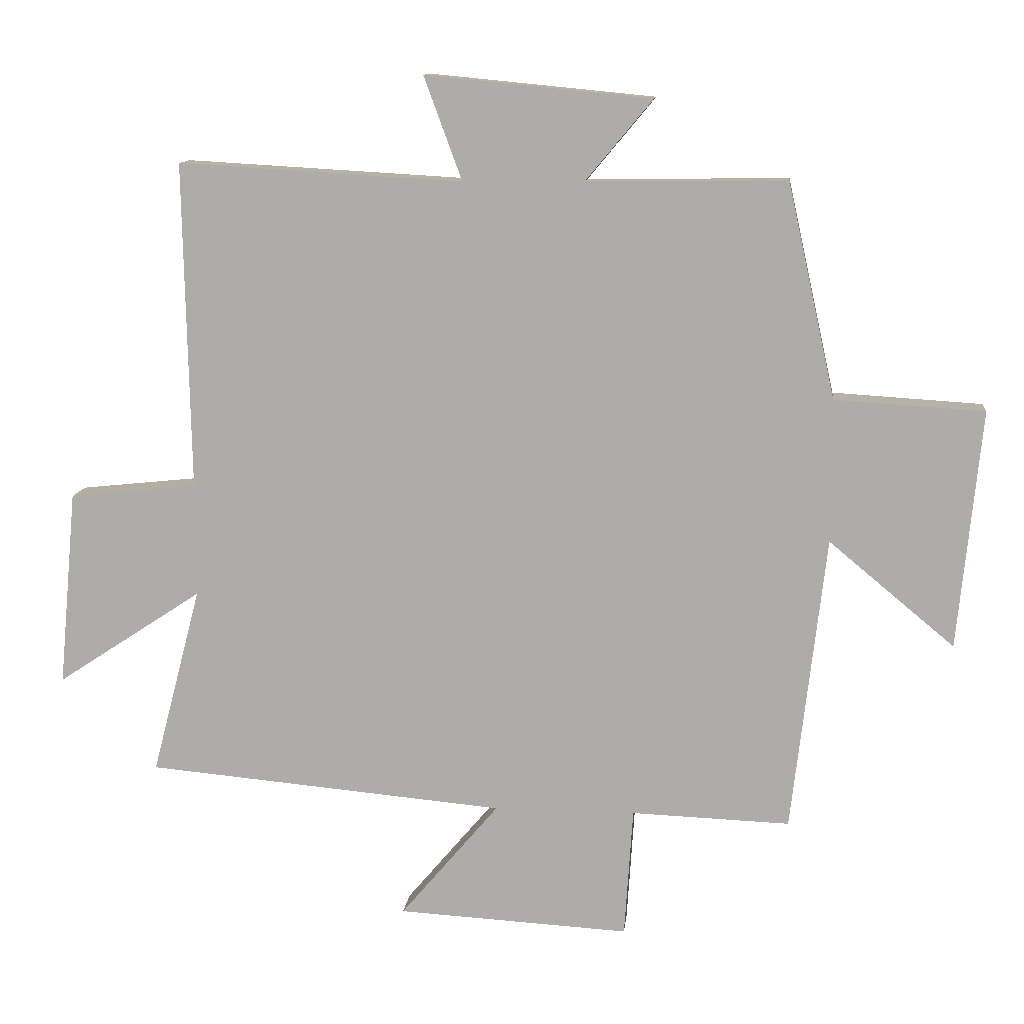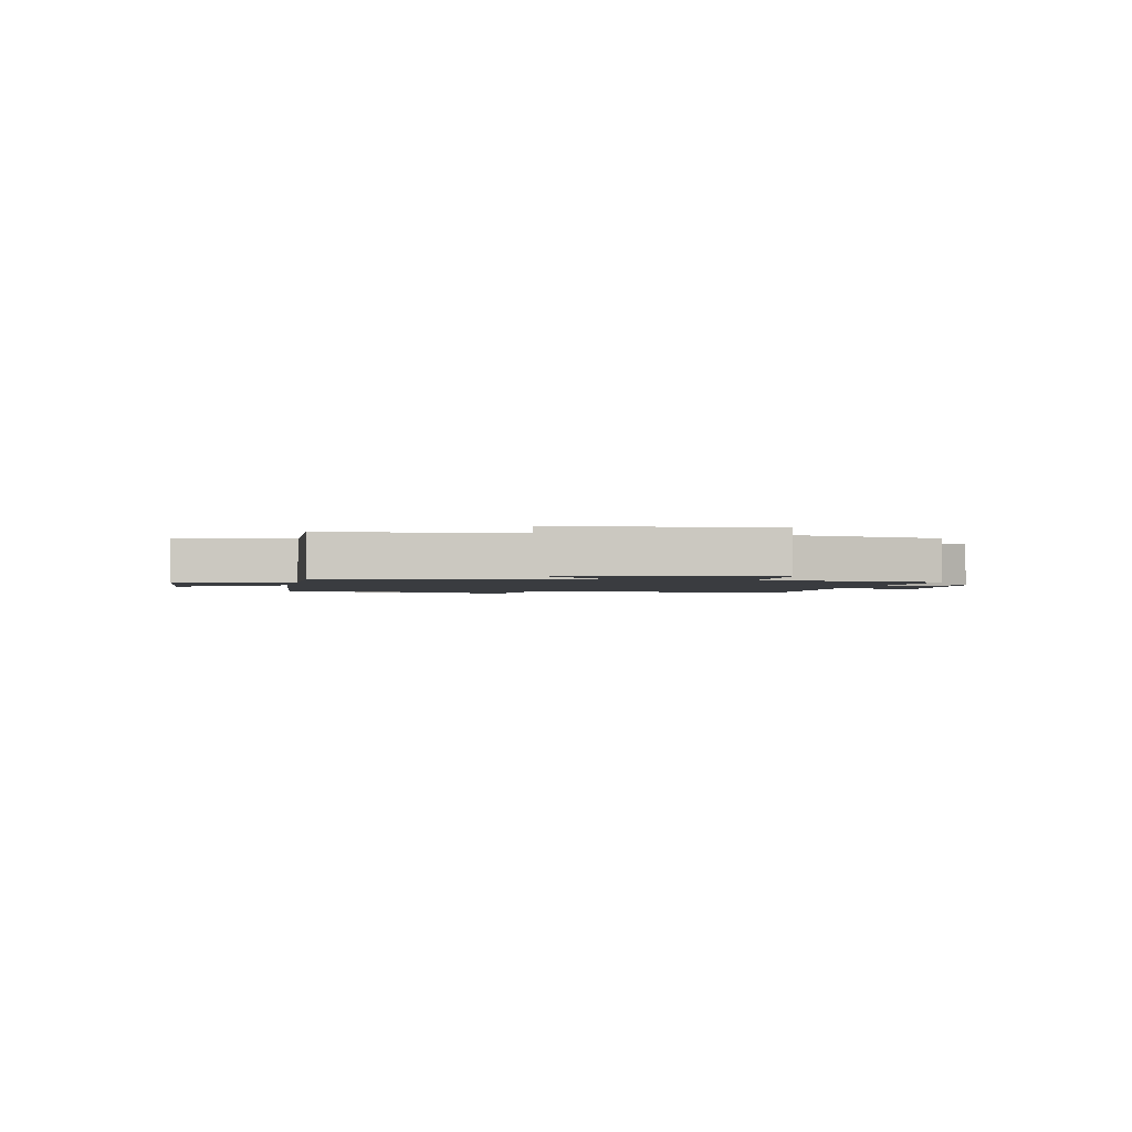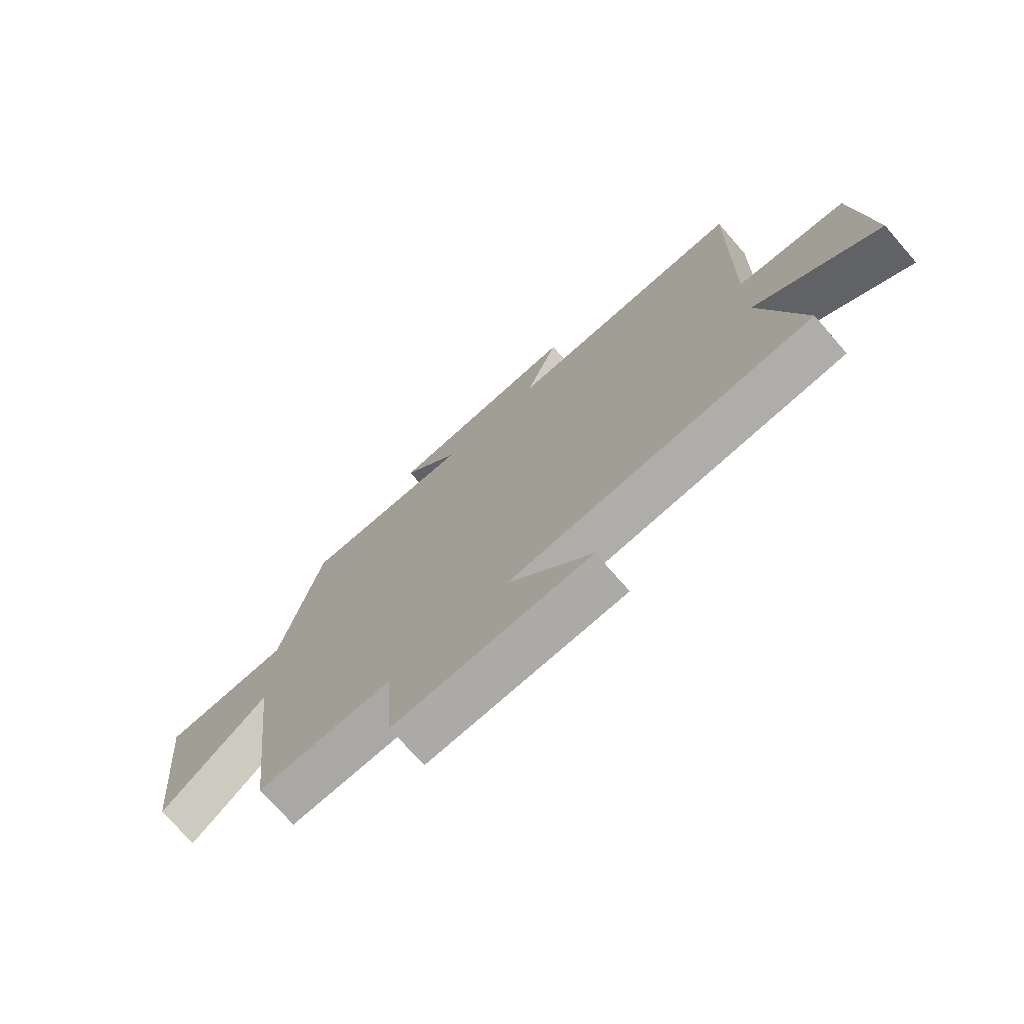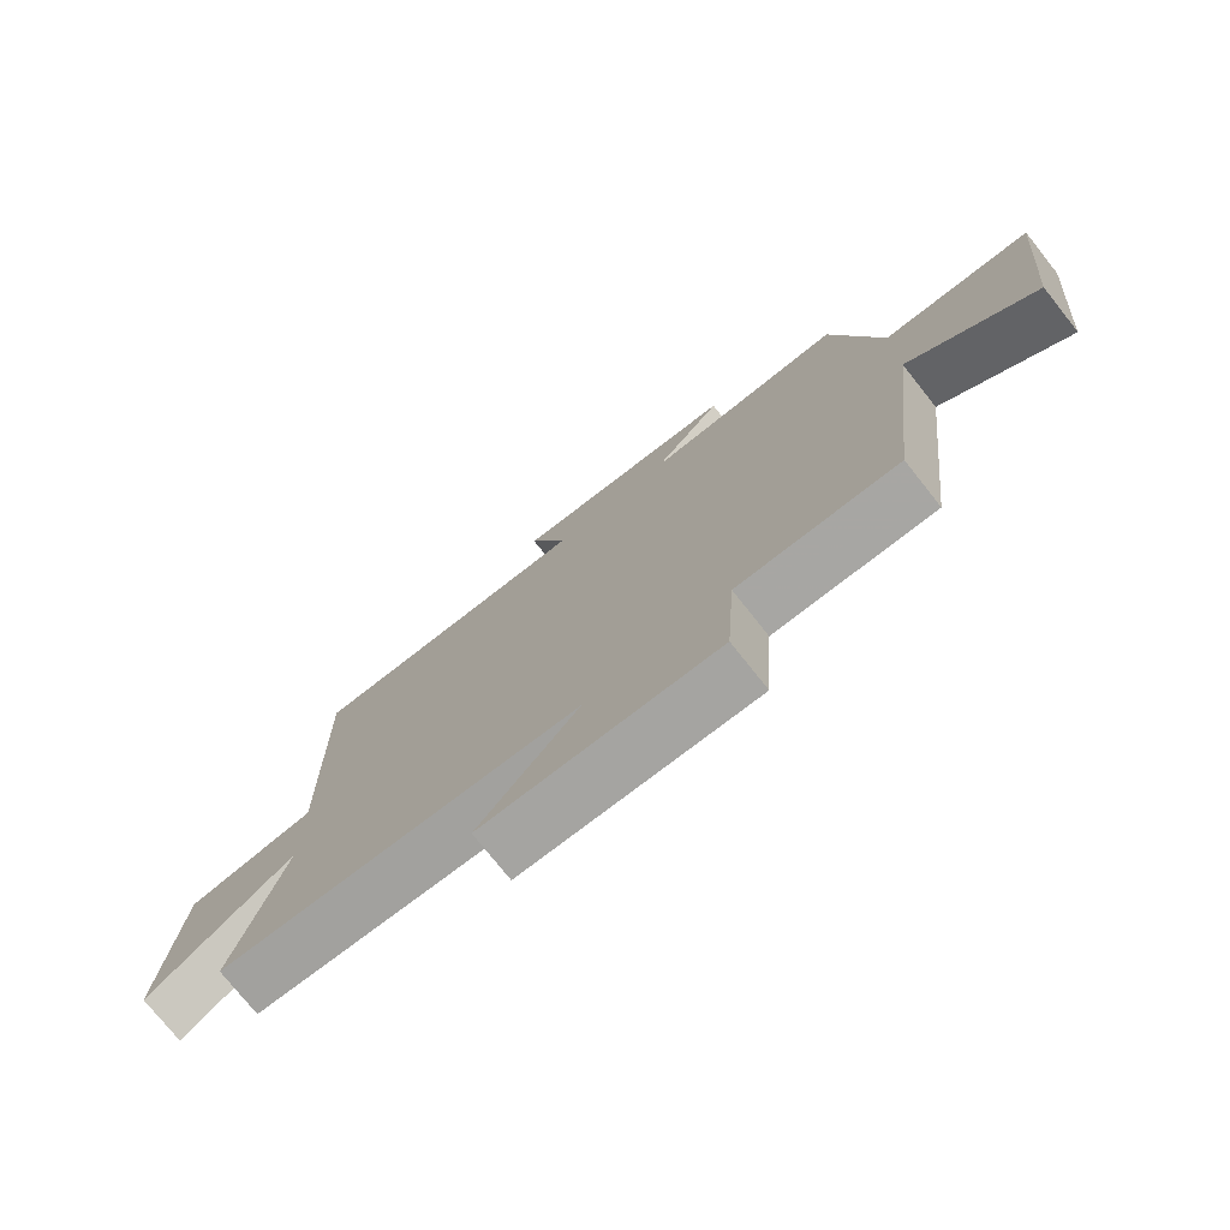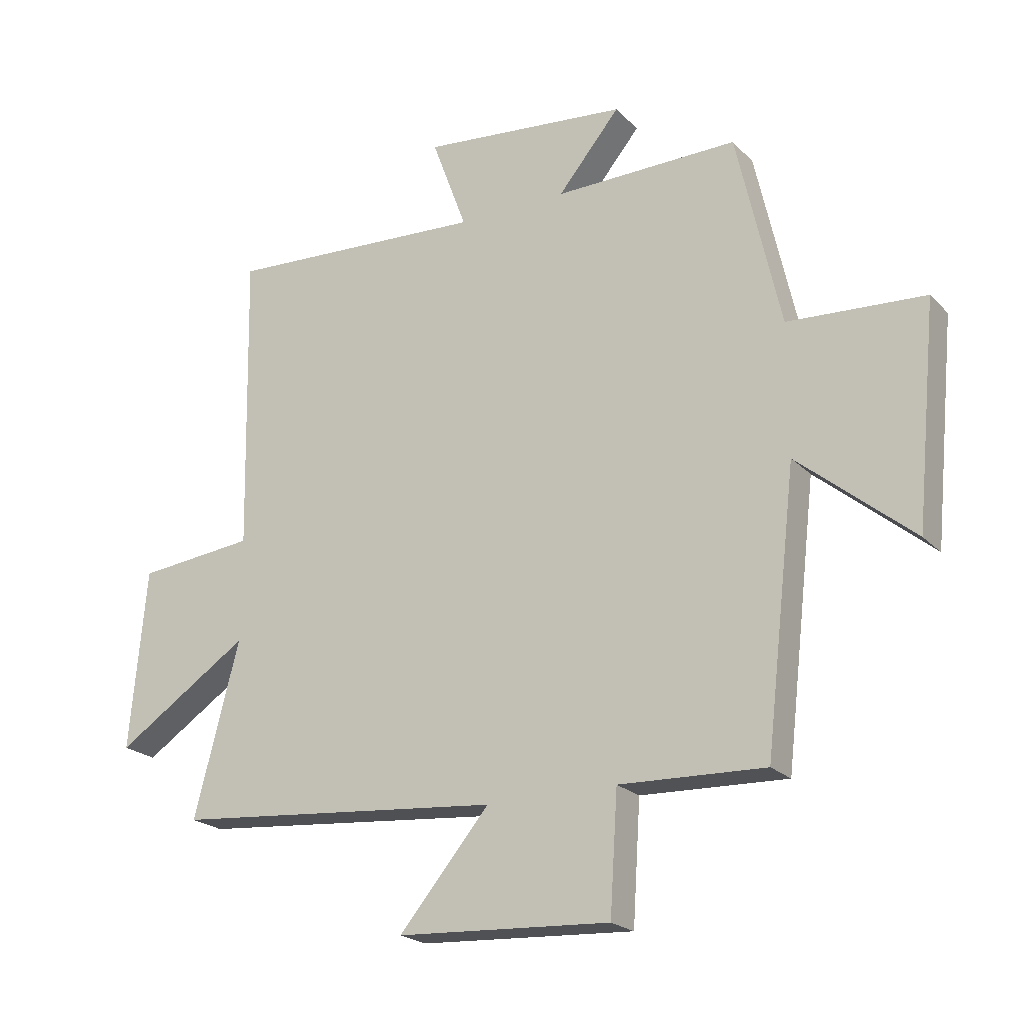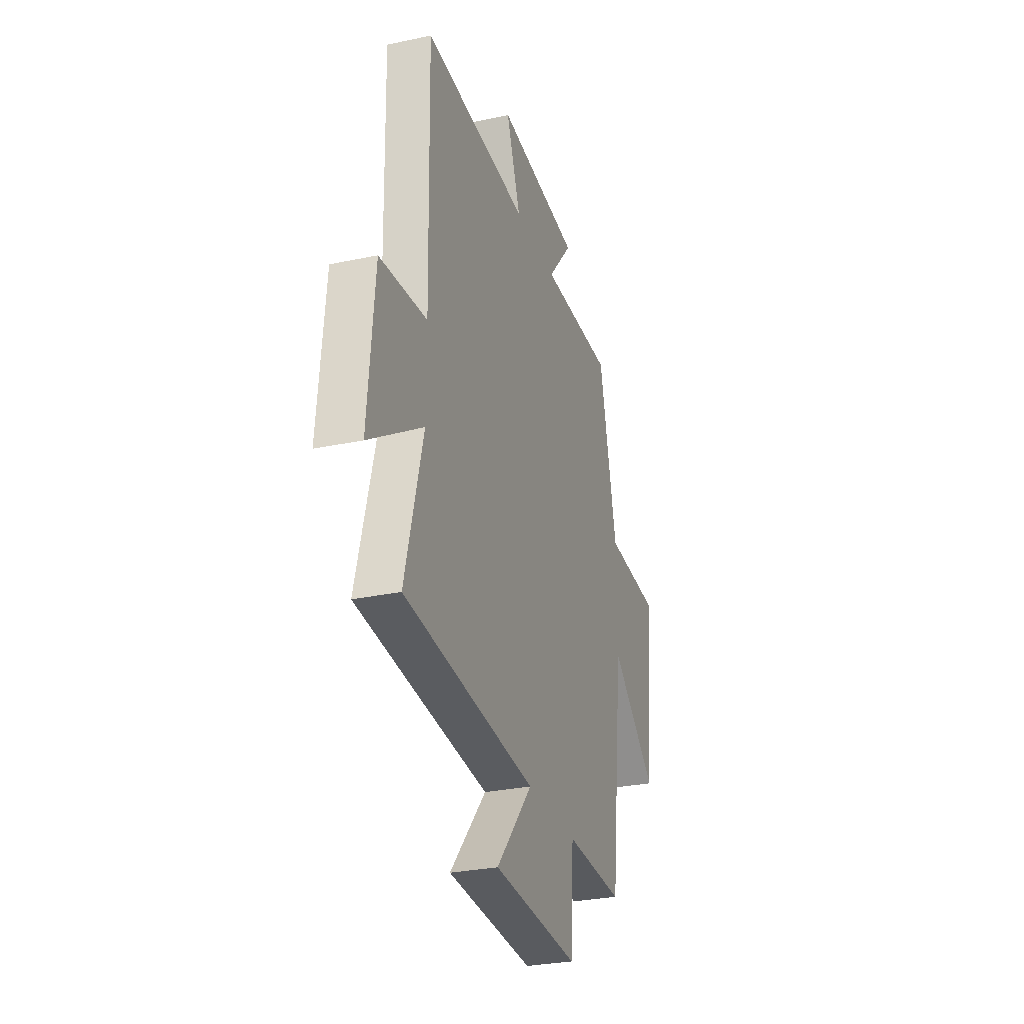
<metadata>
{"format":"obj","ext":"obj","renderer":"f3d","projection":"perspective","resolution":1024,"background":"white","views":[{"elev":11.8,"azim":-173.9,"up":"+Z"},{"elev":-1.7,"azim":-101.7,"up":"+Y"},{"elev":-73.4,"azim":41.2,"up":"+Z"},{"elev":-75.8,"azim":-141.5,"up":"+Z"},{"elev":-21.6,"azim":-149.1,"up":"+Z"},{"elev":-29.0,"azim":107.7,"up":"+Z"}]}
</metadata>
<code>
v 0.576 0.07 -0.45
v 0.019 0.07 -0.5
v 0.172 0.07 -0.681
v -0.188 0.07 -0.701
v -0.201 0.07 -0.5
v -0.447 0.07 -0.509
v -0.5 0.07 -0.049
v -0.695 0.07 -0.211
v -0.731 0.07 0.159
v -0.5 0.07 0.173
v -0.426 0.07 0.504
v -0.116 0.07 0.5
v -0.221 0.07 0.626
v 0.129 0.07 0.66
v 0.07 0.07 0.5
v 0.51 0.07 0.525
v 0.5 0.07 0.018
v 0.698 0.07 -0.003
v 0.726 0.07 -0.307
v 0.5 0.07 -0.158
v 0.576 0 -0.45
v 0.019 0 -0.5
v 0.172 0 -0.681
v -0.188 0 -0.701
v -0.201 0 -0.5
v -0.447 0 -0.509
v -0.5 0 -0.049
v -0.695 0 -0.211
v -0.731 0 0.159
v -0.5 0 0.173
v -0.426 0 0.504
v -0.116 0 0.5
v -0.221 0 0.626
v 0.129 0 0.66
v 0.07 0 0.5
v 0.51 0 0.525
v 0.5 0 0.018
v 0.698 0 -0.003
v 0.726 0 -0.307
v 0.5 0 -0.158
f 17 18 19 20
f 15 16 17
f 15 17 20
f 12 13 14 15
f 20 1 2
f 15 20 2
f 12 15 2
f 10 11 12 2
f 7 8 9 10
f 5 6 7 10
f 2 3 4 5
f 2 5 10
f 40 39 38 37
f 37 36 35
f 40 37 35
f 35 34 33 32
f 22 21 40
f 22 40 35
f 22 35 32
f 22 32 31 30
f 30 29 28 27
f 30 27 26 25
f 25 24 23 22
f 30 25 22
f 1 21 22 2
f 2 22 23 3
f 3 23 24 4
f 4 24 25 5
f 5 25 26 6
f 6 26 27 7
f 7 27 28 8
f 8 28 29 9
f 9 29 30 10
f 10 30 31 11
f 11 31 32 12
f 12 32 33 13
f 13 33 34 14
f 14 34 35 15
f 15 35 36 16
f 16 36 37 17
f 17 37 38 18
f 18 38 39 19
f 19 39 40 20
f 20 40 21 1

</code>
